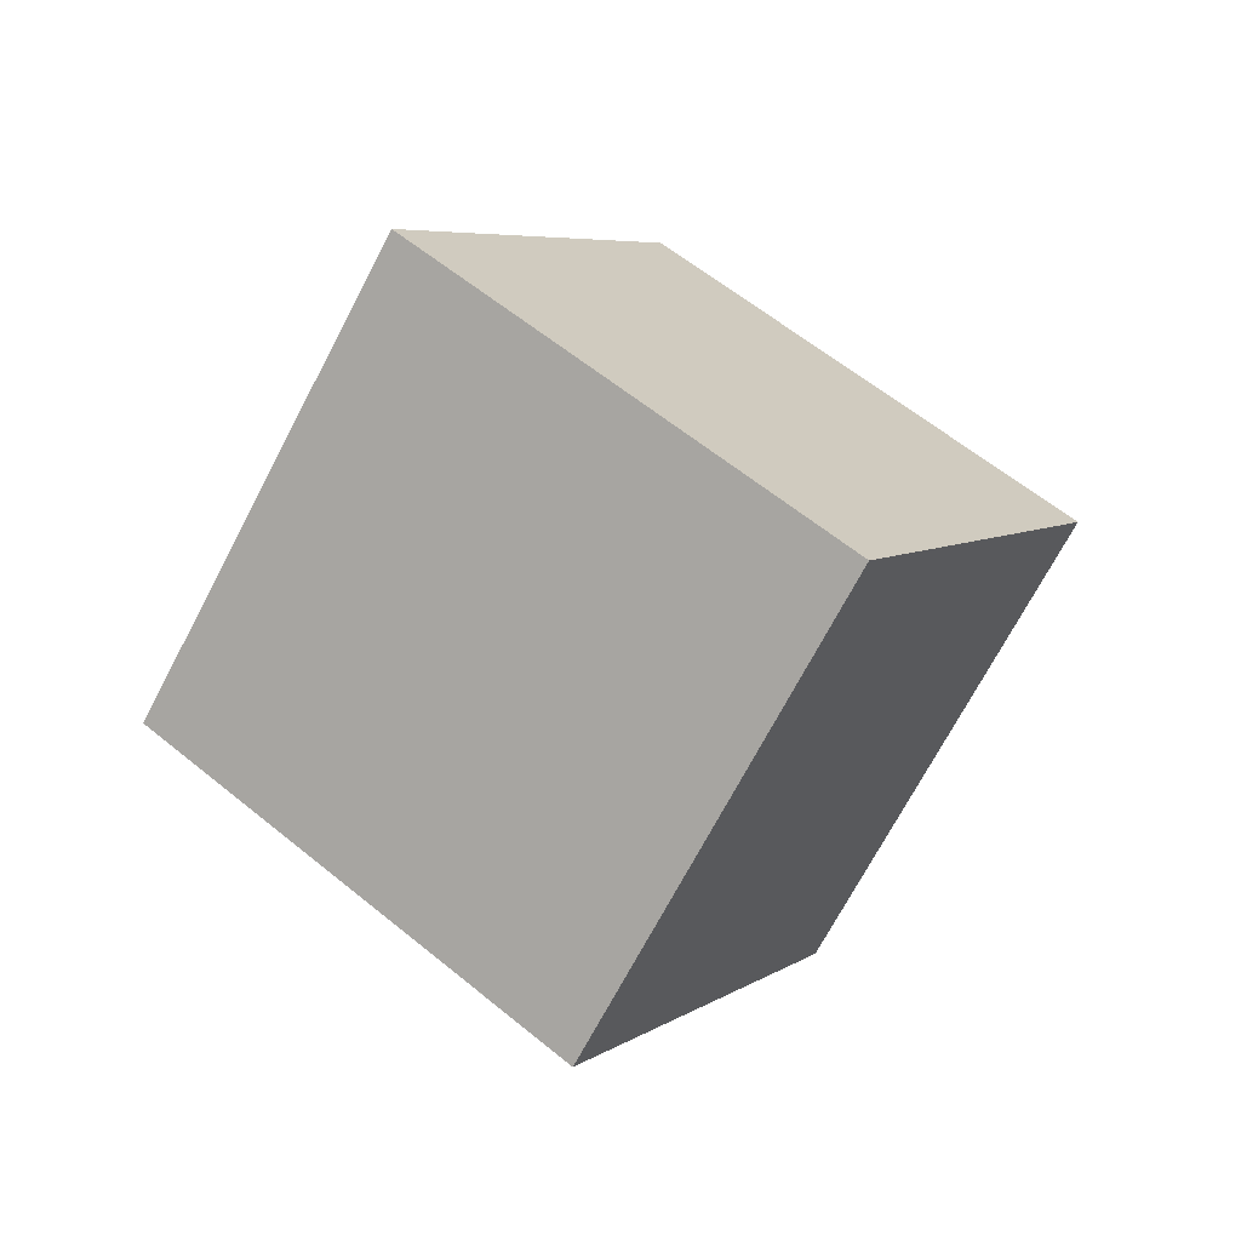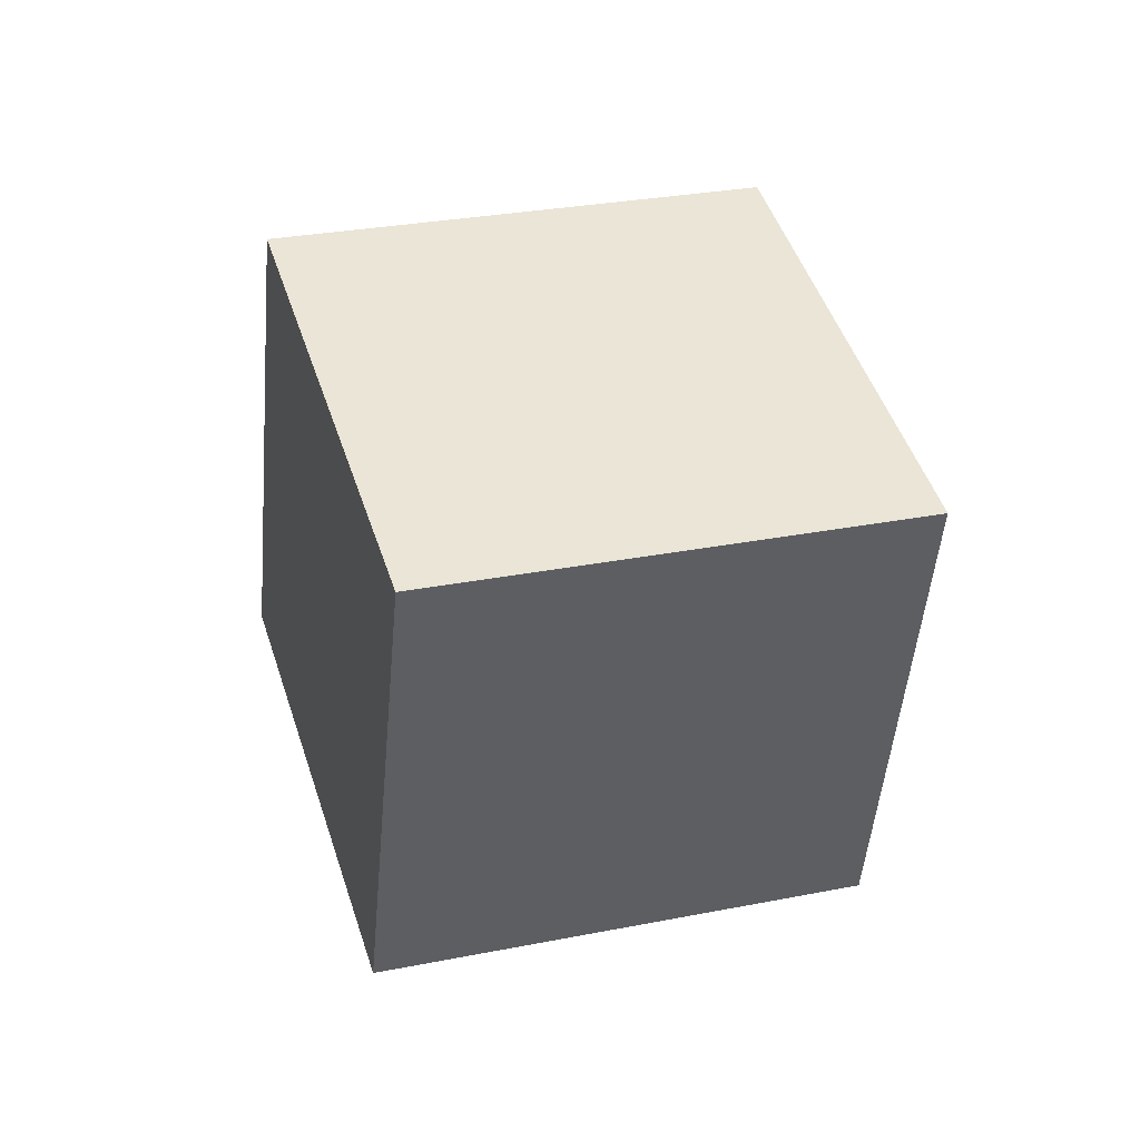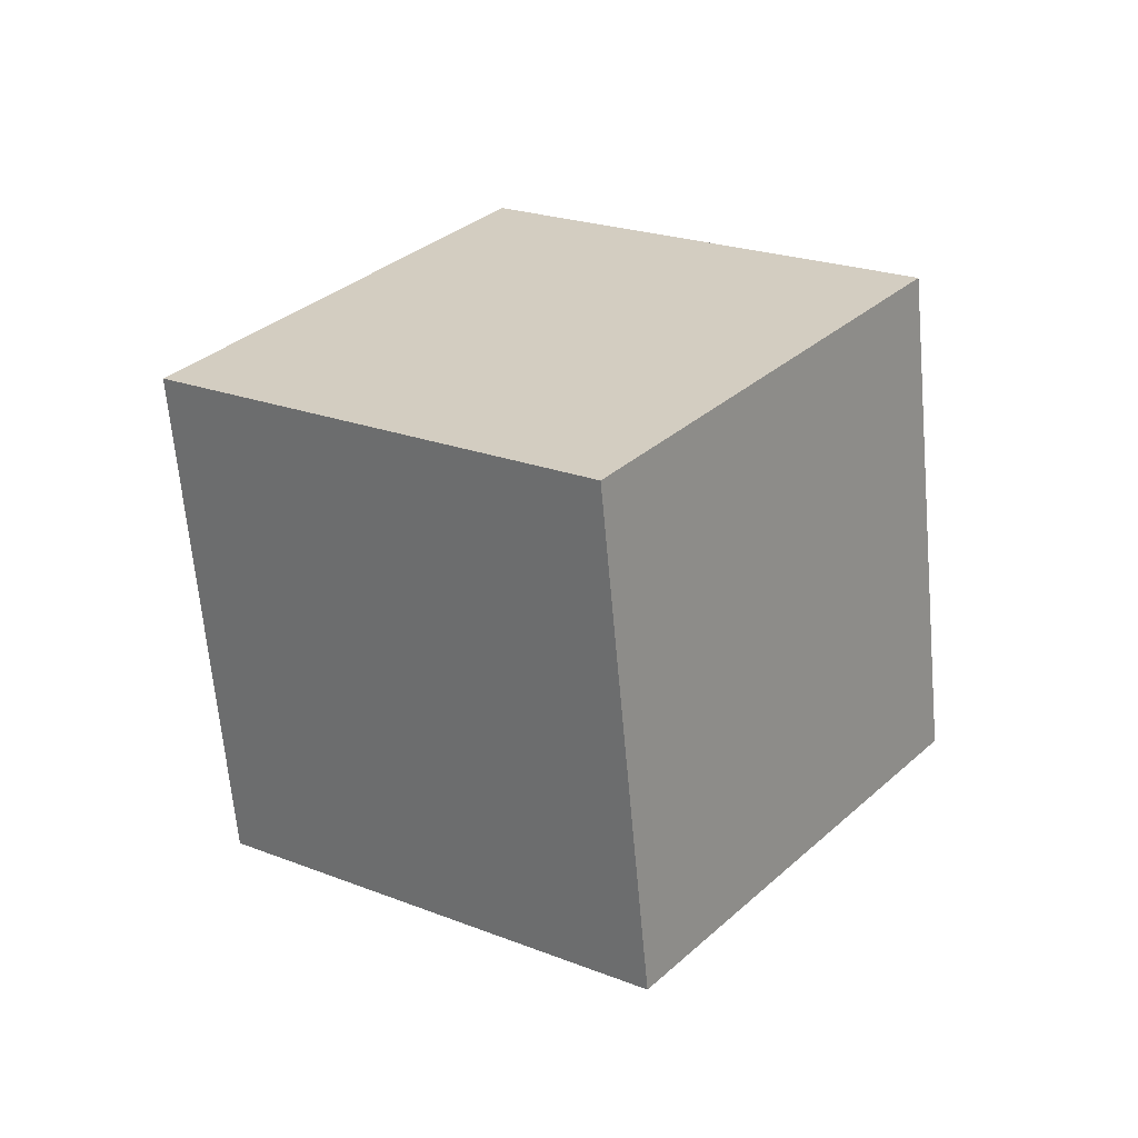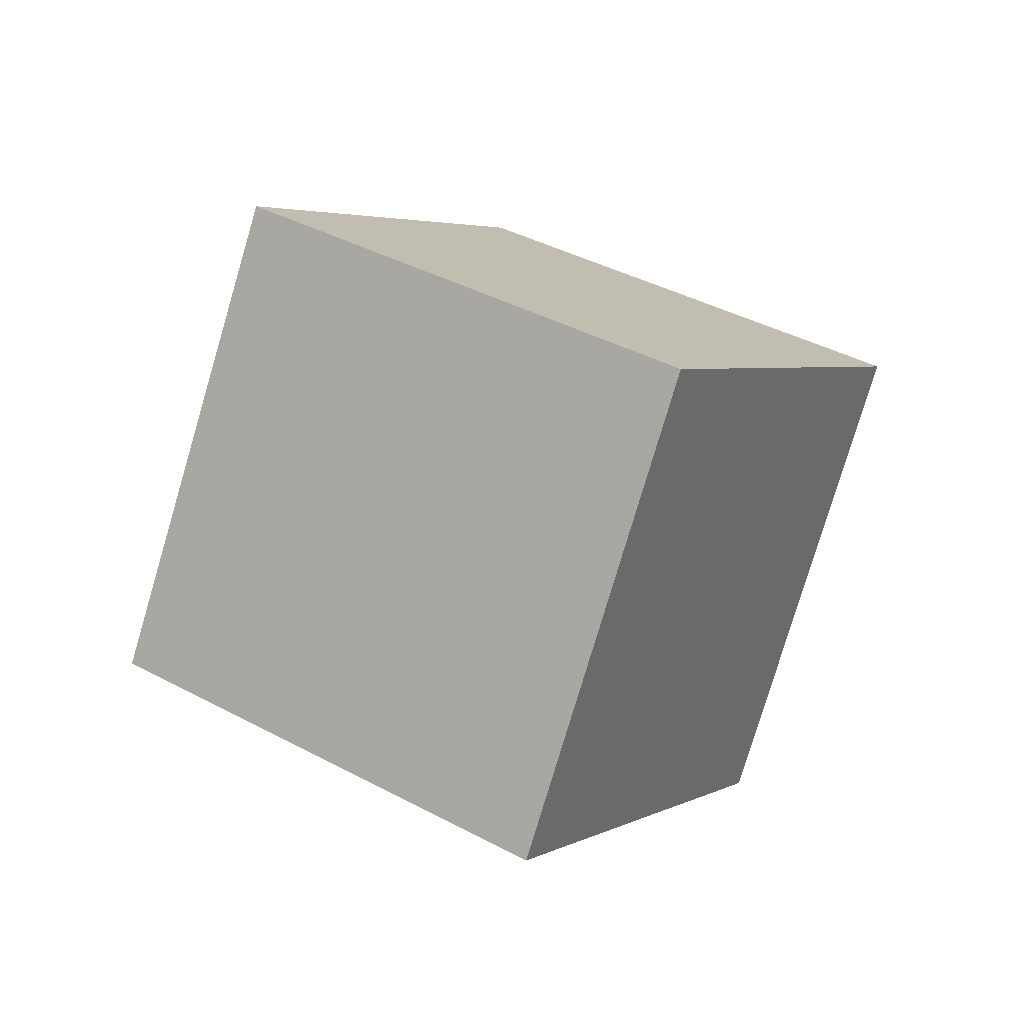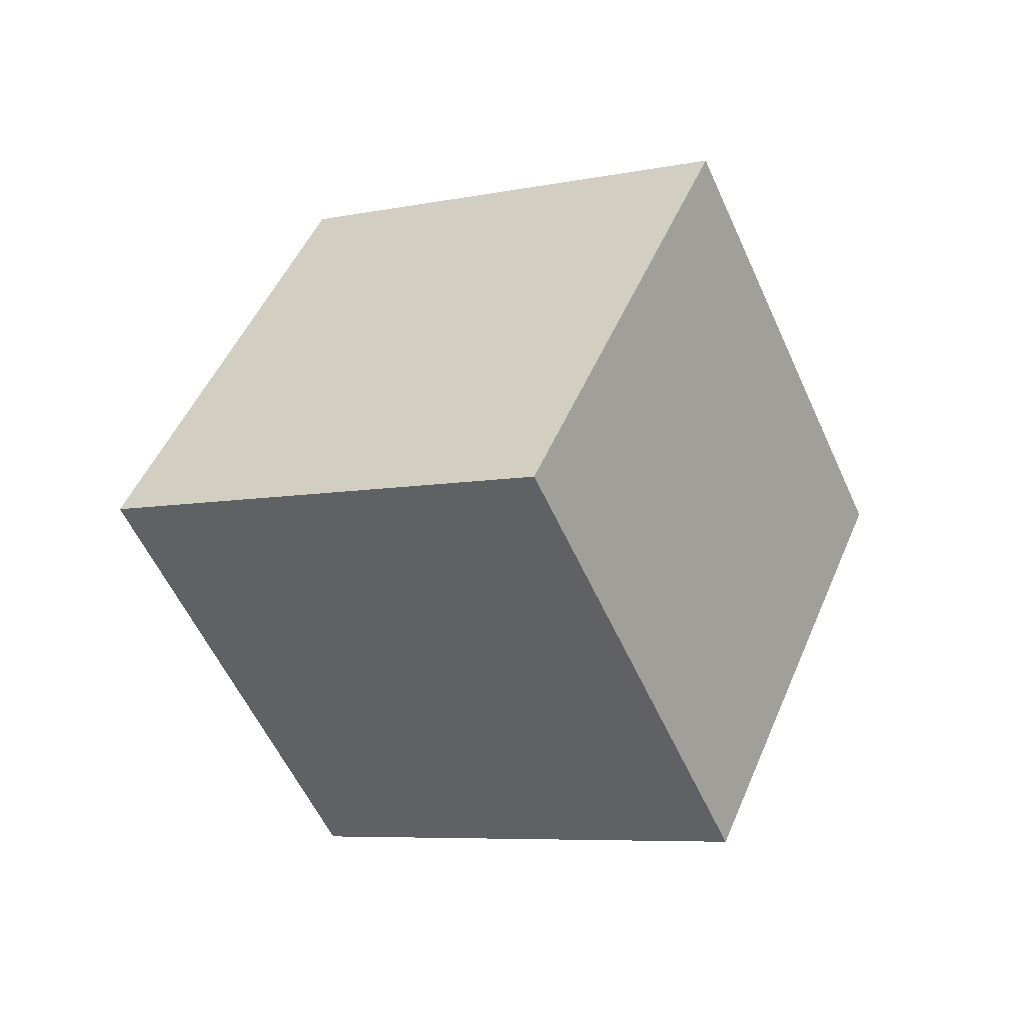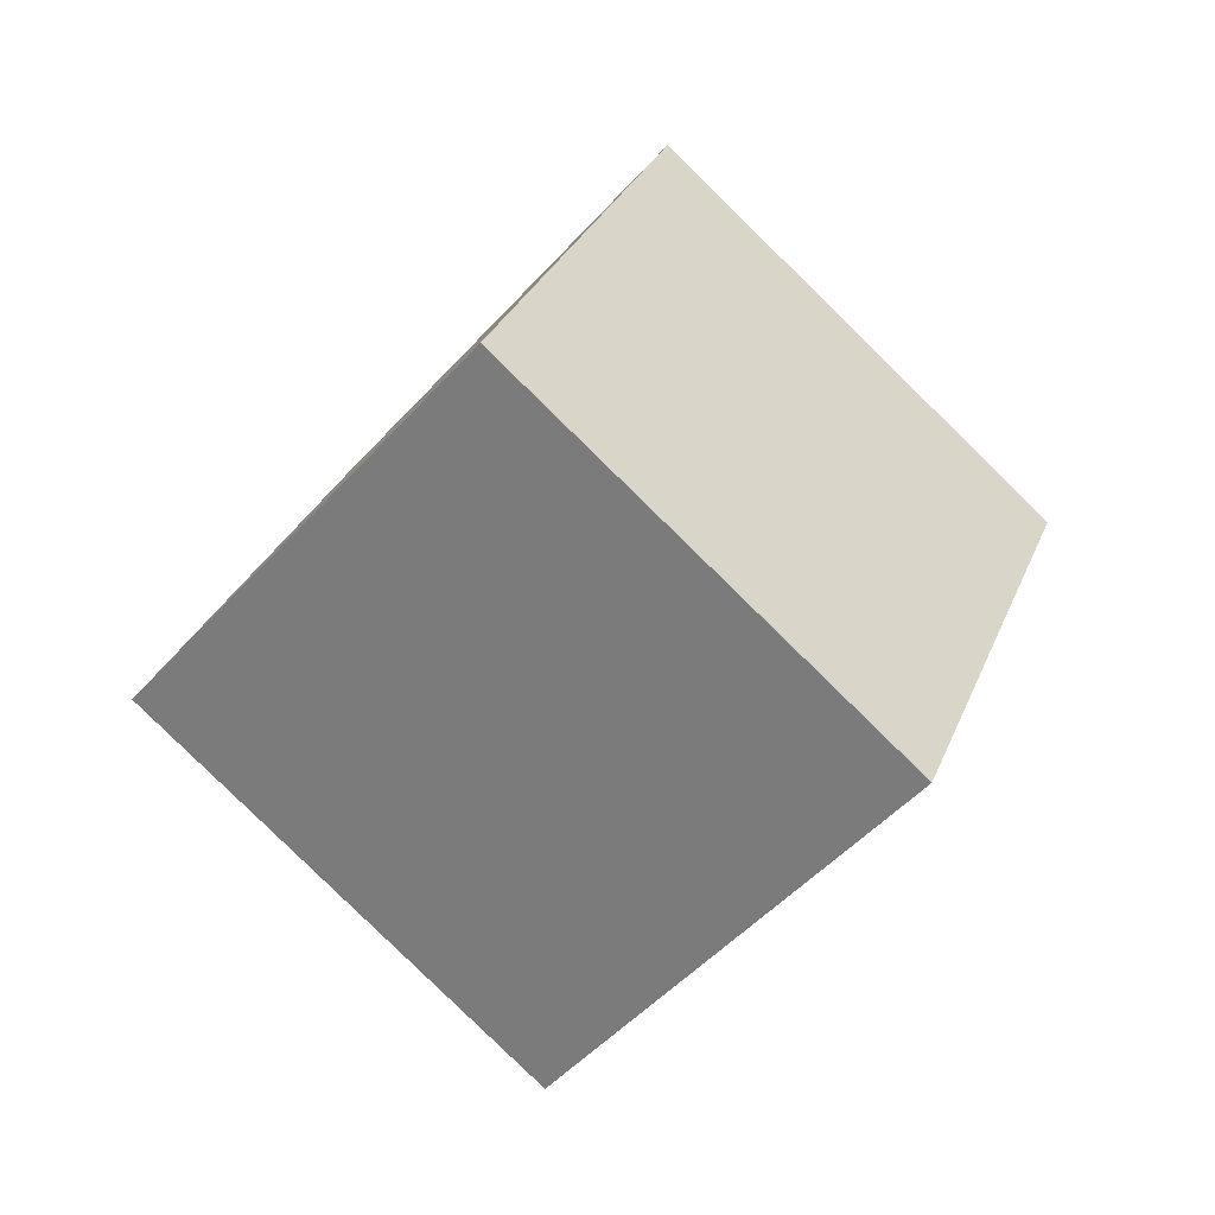
<metadata>
{"format":"obj","ext":"obj","renderer":"f3d","projection":"perspective","resolution":1024,"background":"white","views":[{"elev":-0.4,"azim":65.9,"up":"+Y"},{"elev":8.7,"azim":111.9,"up":"+Y"},{"elev":-46.9,"azim":-25.2,"up":"+Z"},{"elev":-59.4,"azim":-47.7,"up":"+Z"},{"elev":-16.4,"azim":-19.2,"up":"+Y"},{"elev":45.1,"azim":-11.7,"up":"+Z"}]}
</metadata>
<code>
v -1.198 -0.1209 0.04741
v -0.5217 1.027 -0.3529
v 0.3338 0.2525 -1.13
v -0.3425 -0.8957 -0.7296
v 1.198 0.1209 -0.04741
v 0.5217 -1.027 0.3529
v 0.3425 0.8957 0.7296
v -0.3338 -0.2525 1.13
f 1 2 3 4
f 4 3 5 6
f 5 3 2 7
f 4 6 8 1
f 8 7 2 1
f 6 5 7 8

</code>
